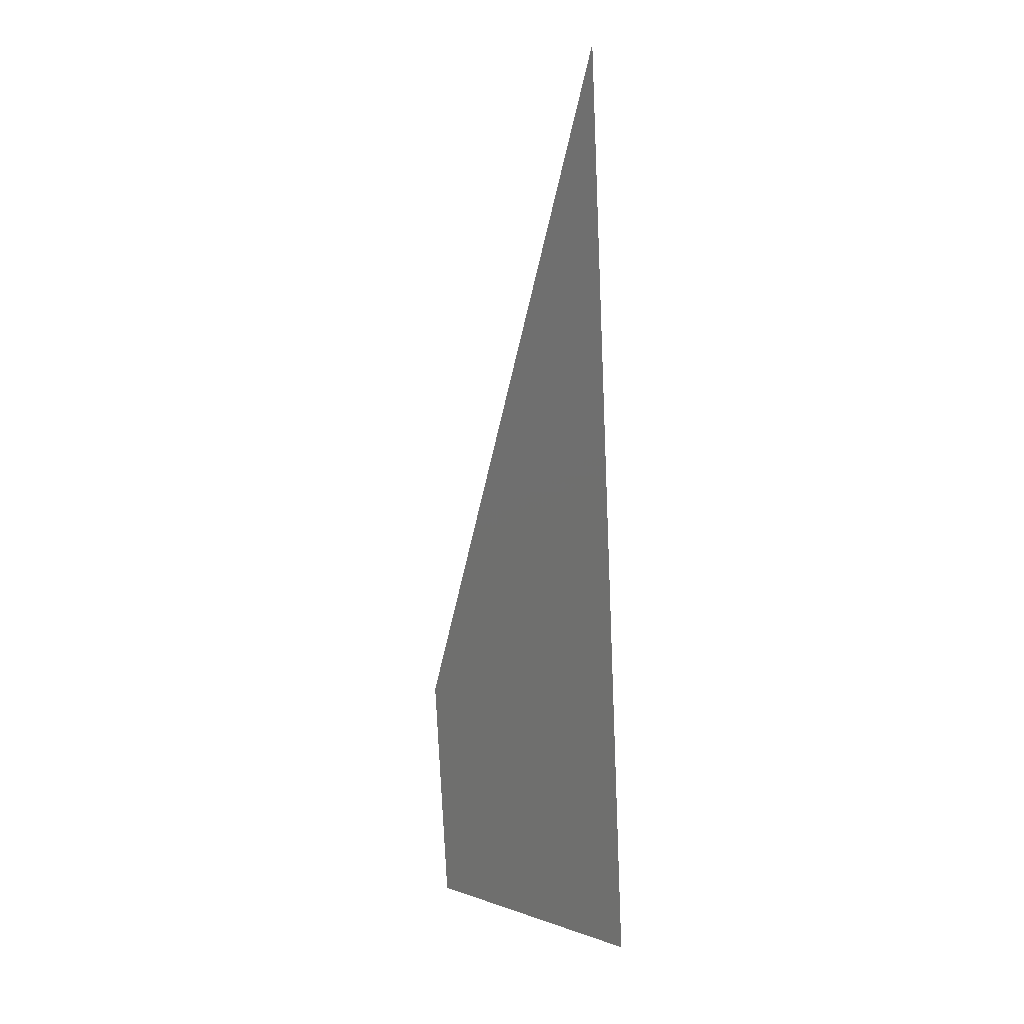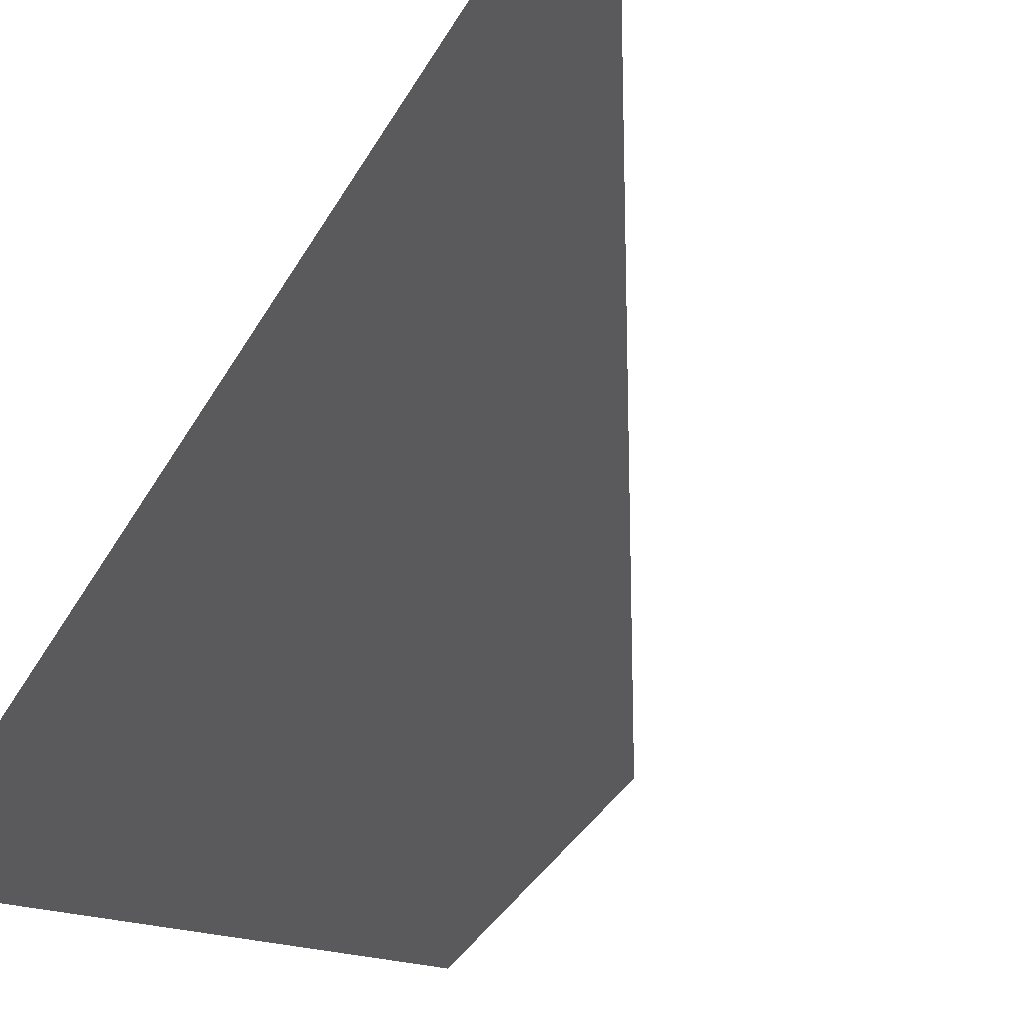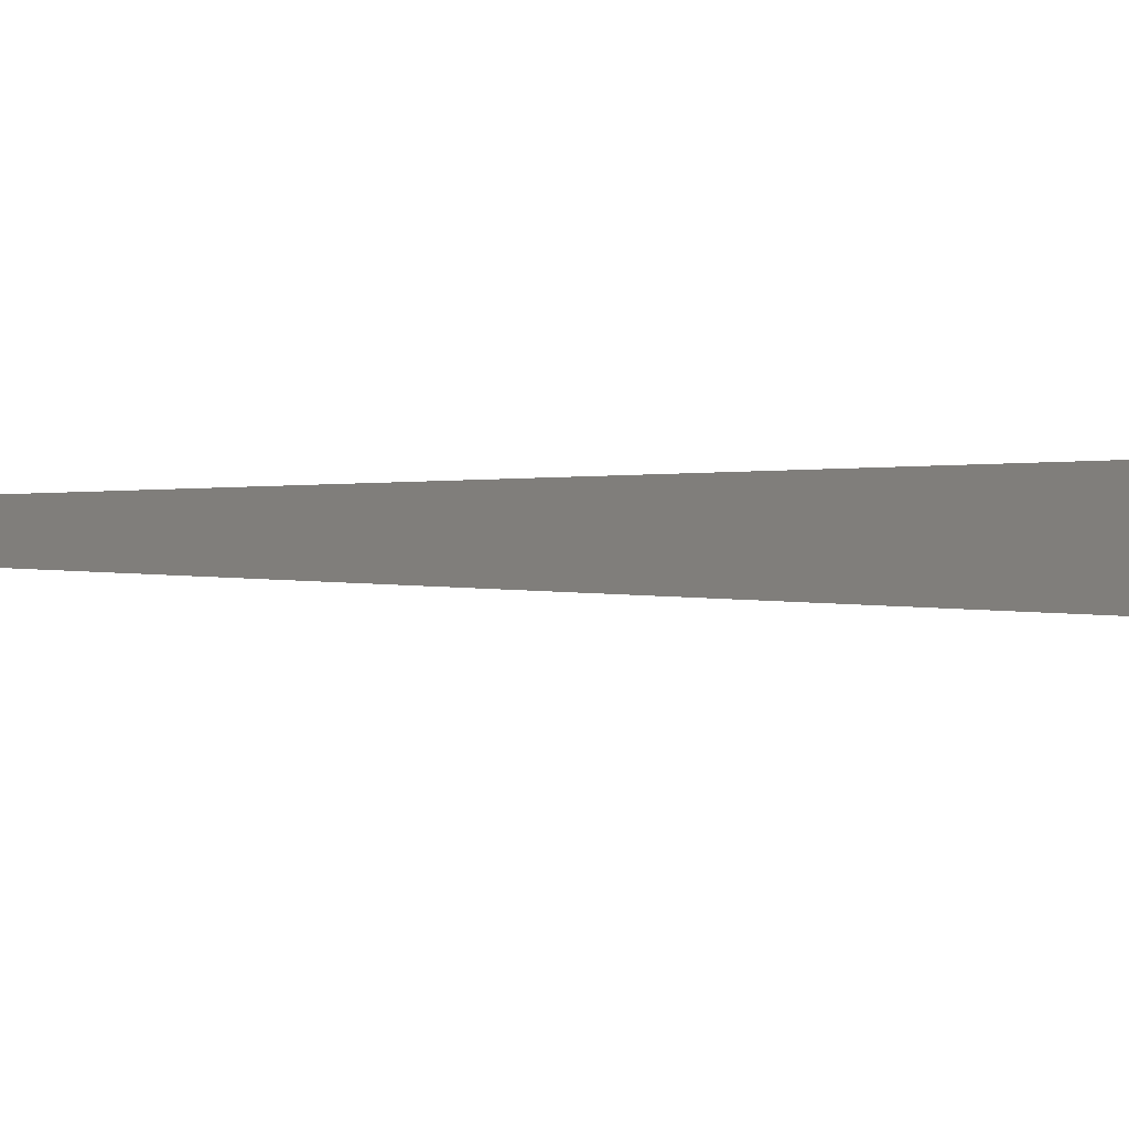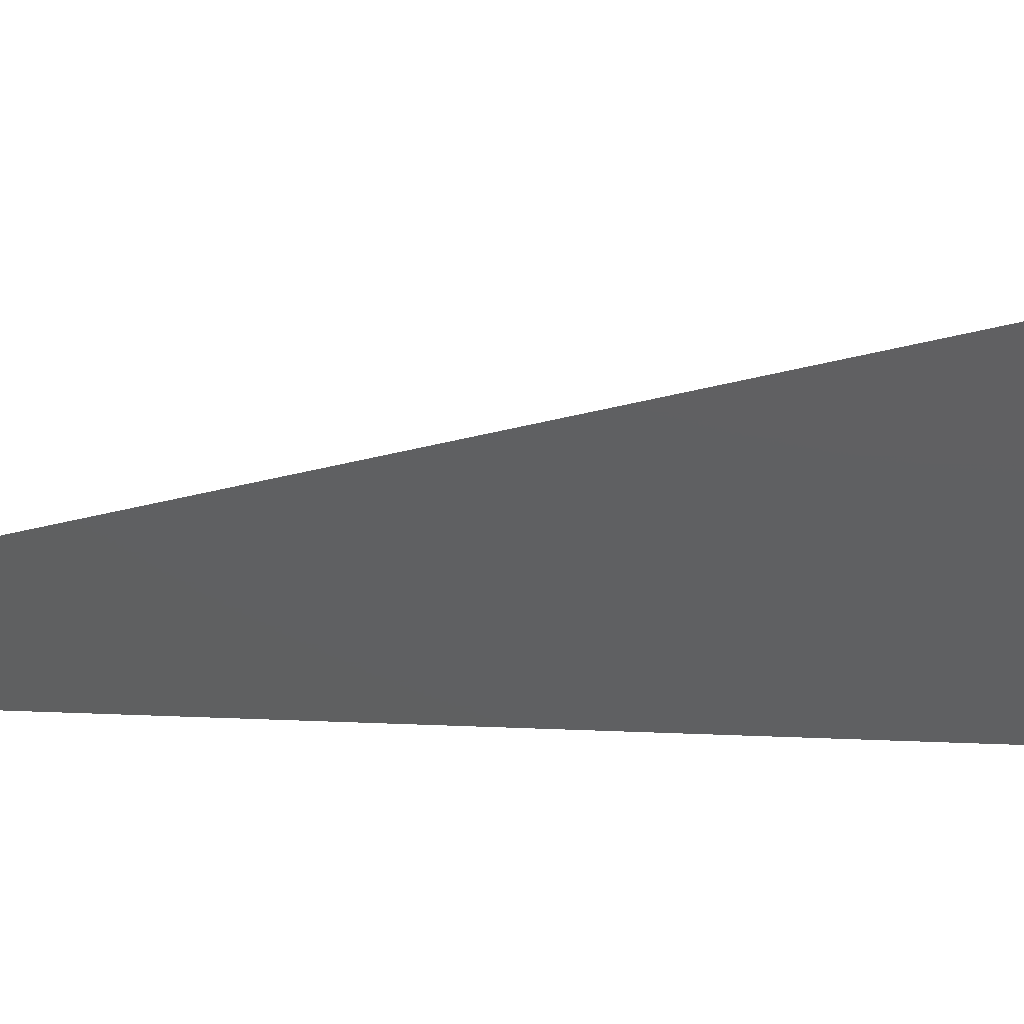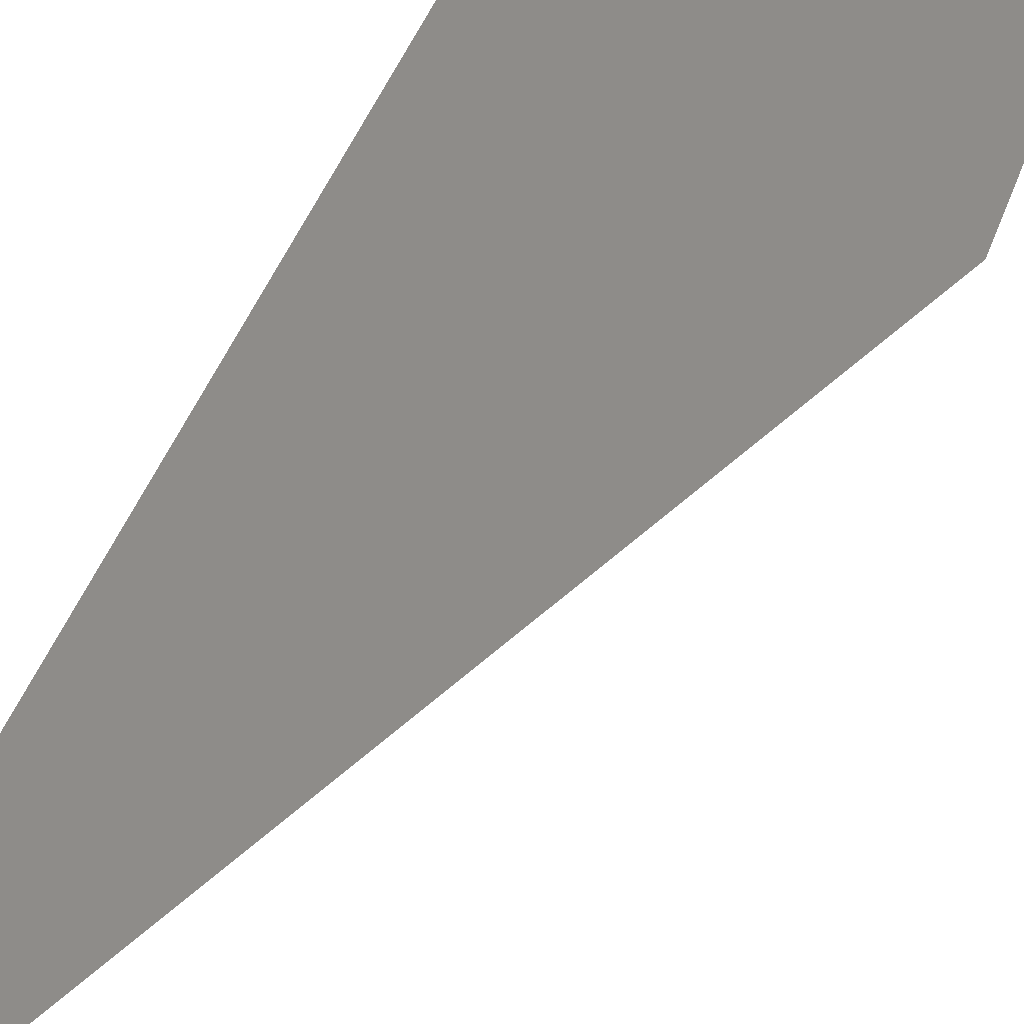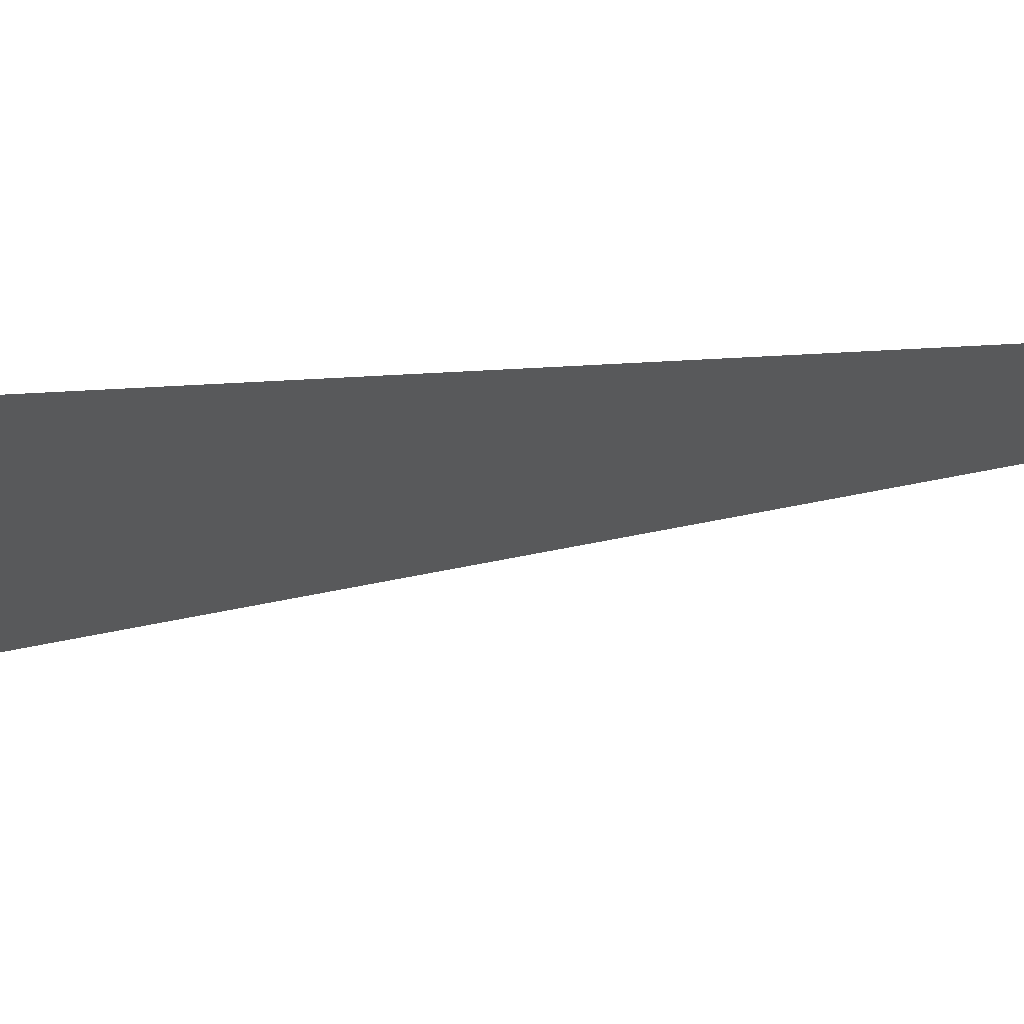
<metadata>
{"format":"stl","ext":"stl","renderer":"f3d","projection":"perspective","resolution":1024,"background":"white","views":[{"elev":11.5,"azim":-145.5,"up":"+Z"},{"elev":-18.4,"azim":-18.2,"up":"+Y"},{"elev":11.0,"azim":52.2,"up":"+Y"},{"elev":-44.4,"azim":92.3,"up":"+Y"},{"elev":40.7,"azim":16.0,"up":"+Y"},{"elev":-18.9,"azim":-95.0,"up":"+Y"}]}
</metadata>
<code>
# stl→obj: 4 verts, 4 faces
v 49.48 158.2 -3108
v 48.02 196.4 -2655
v -403.8 189.9 -3112
v -409.4 336.4 -1380
f 1 2 3
f 3 2 1
f 2 4 3
f 4 2 3

</code>
